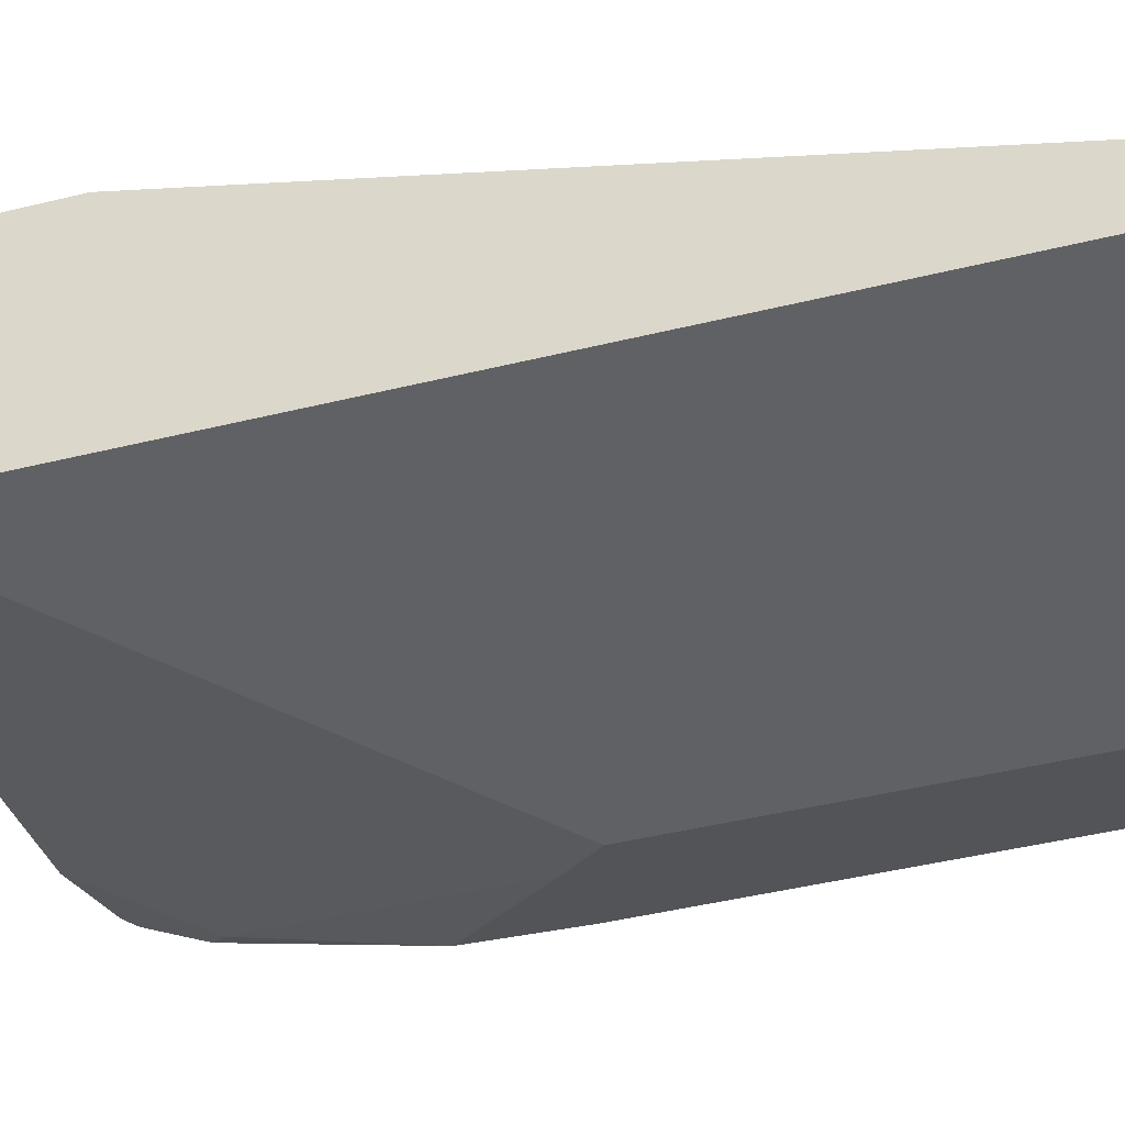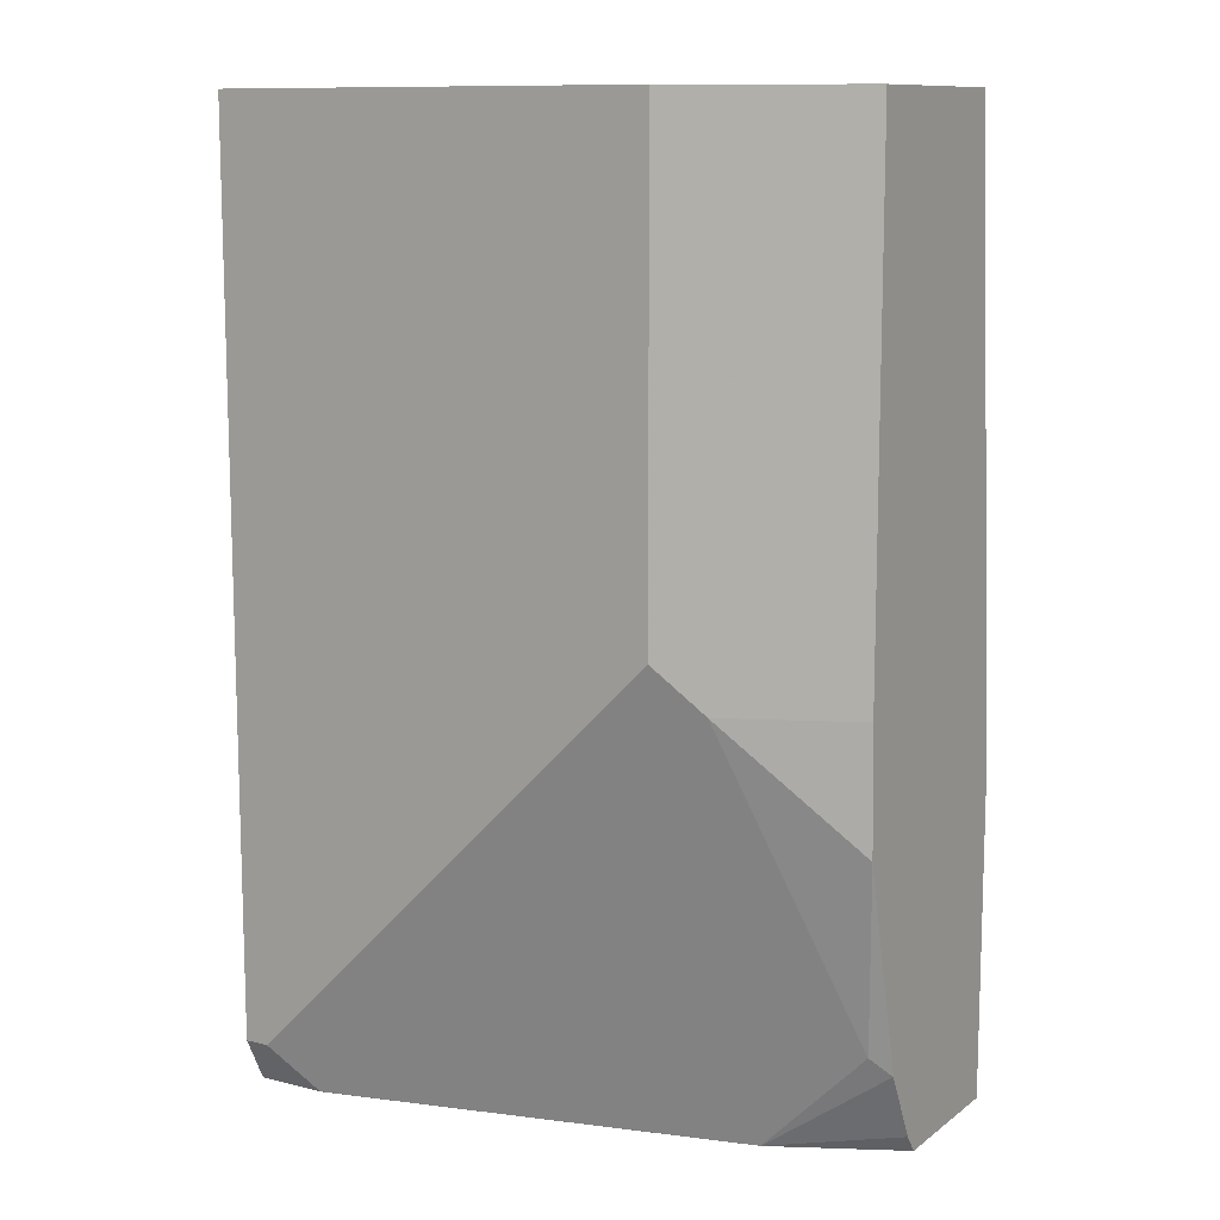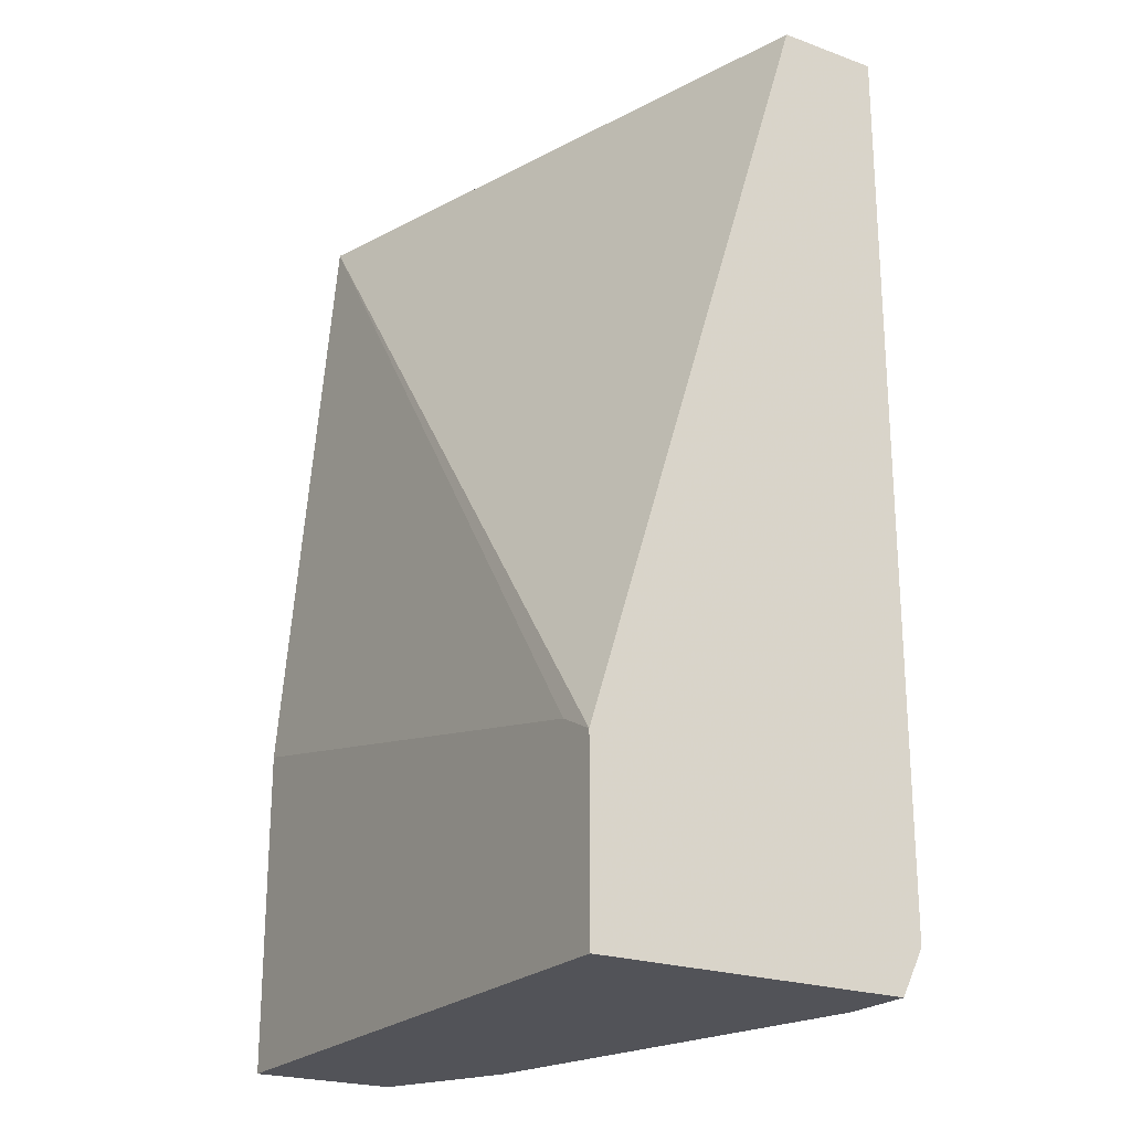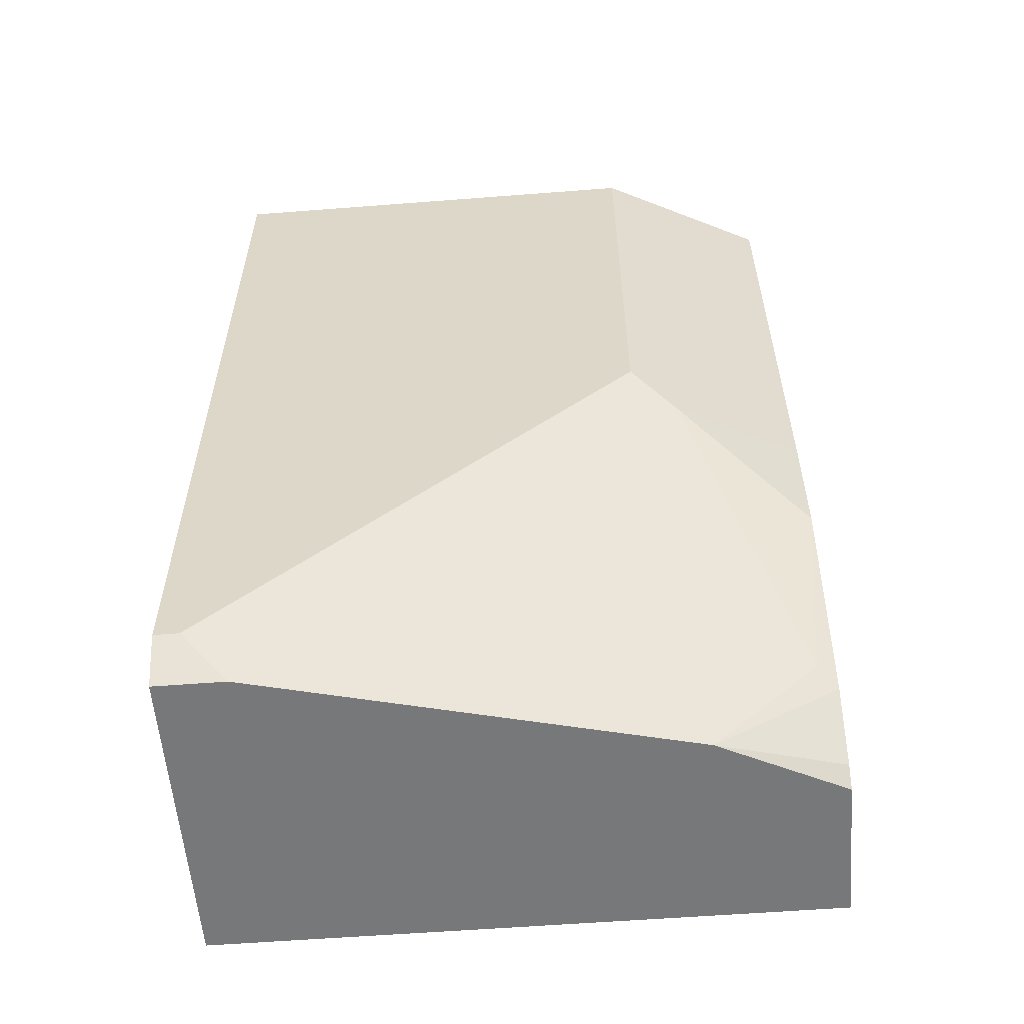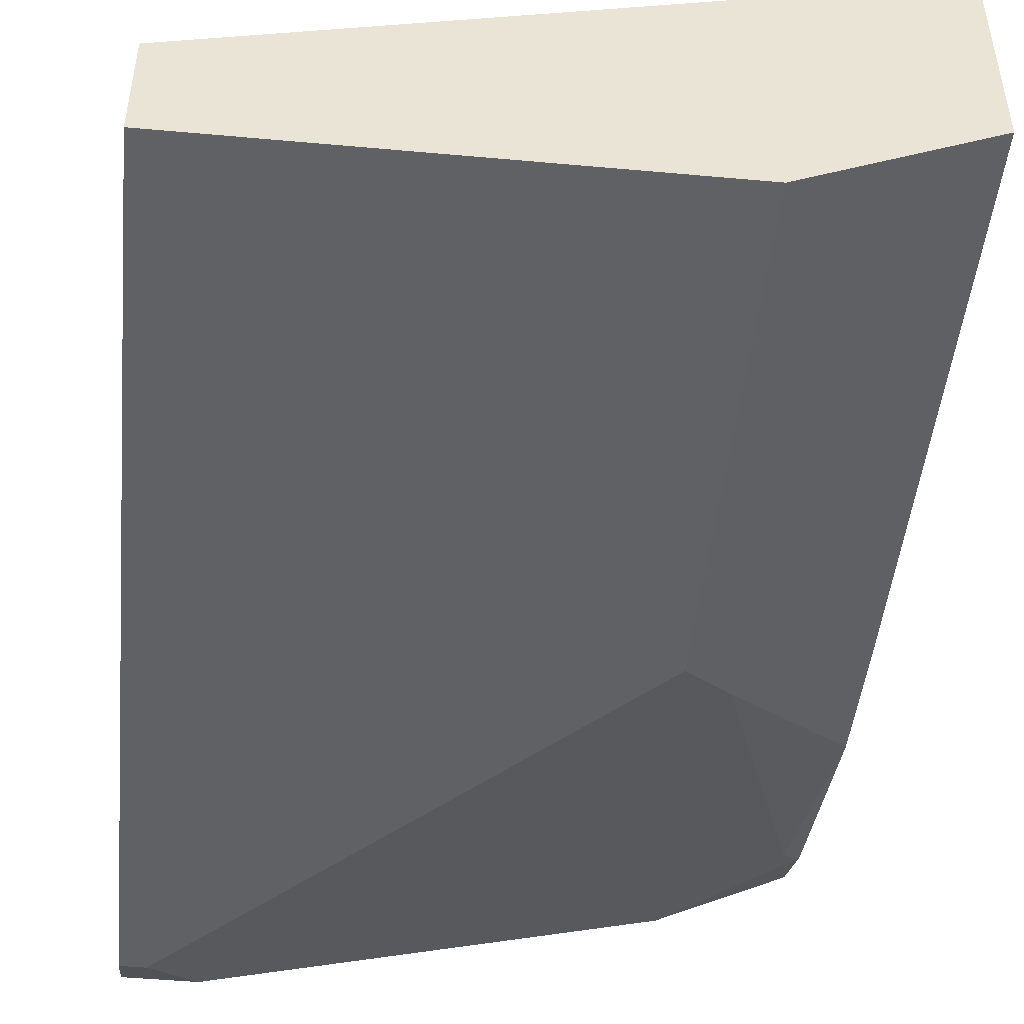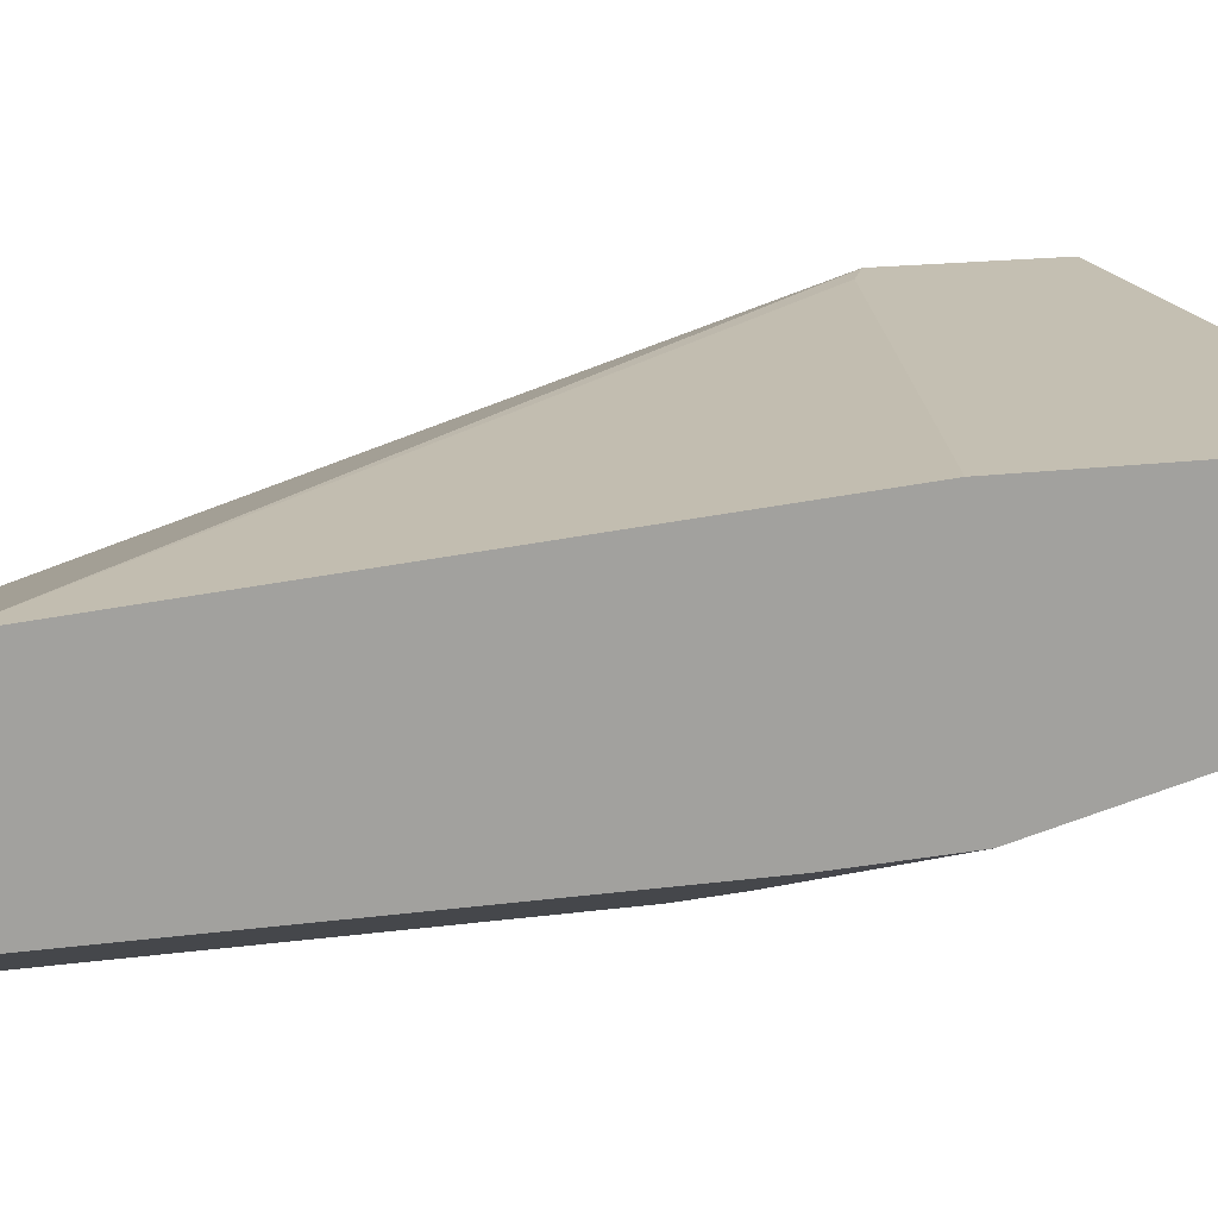
<metadata>
{"format":"obj","ext":"obj","renderer":"f3d","projection":"perspective","resolution":1024,"background":"white","views":[{"elev":-50.0,"azim":-75.3,"up":"+Y"},{"elev":11.1,"azim":31.2,"up":"+Z"},{"elev":-22.6,"azim":-121.7,"up":"+Z"},{"elev":-57.4,"azim":4.6,"up":"+Z"},{"elev":-47.6,"azim":-5.8,"up":"+Y"},{"elev":17.6,"azim":75.5,"up":"+Y"}]}
</metadata>
<code>
v 0.08813 -0.2164 0.04481
v 0.2196 -0.2164 0.04481
v 0.08813 -0.1864 0.04481
v 0.08813 -0.2164 -0.2197
v 0.2382 -0.2071 0.04481
v 0.2196 -0.2164 -0.09537
v 0.233 -0.2097 -0.1087
v 0.2695 -0.1326 0.04481
v 0.08813 -0.1176 -0.179
v 0.08813 -0.2097 -0.2331
v 0.1088 -0.2097 -0.233
v 0.09539 -0.2164 -0.2197
v 0.2695 -0.1915 0.04481
v 0.2382 -0.2071 -0.09324
v 0.1265 -0.2164 -0.1886
v 0.2695 -0.1902 -0.1452
v 0.2695 -0.1915 -0.1091
v 0.2175 -0.1864 -0.2175
v 0.2641 -0.1787 -0.202
v 0.2695 -0.1176 -0.1367
v 0.09988 -0.1176 -0.1731
v 0.08813 -0.1176 -0.2331
v 0.1086 -0.2097 -0.2331
v 0.1088 -0.2097 -0.2331
v 0.2331 -0.1786 -0.2331
v 0.233 -0.1787 -0.233
v 0.2695 -0.1746 -0.2074
v 0.2695 -0.1176 -0.2331
v 0.2641 -0.1631 -0.2331
v 0.2695 -0.1645 -0.2276
v 0.2695 -0.1604 -0.2331
f 10 29 25
f 10 22 28
f 10 31 29
f 10 28 31
f 9 28 22
f 8 28 20
f 9 21 20
f 8 21 9
f 8 20 21
f 8 31 28
f 10 25 24
f 9 20 28
f 10 24 23
f 25 30 27
f 11 23 24
f 11 24 25
f 11 25 26
f 11 26 18
f 11 18 12
f 12 18 15
f 16 19 27
f 18 26 19
f 19 26 25
f 19 25 27
f 25 29 30
f 29 31 30
f 8 30 31
f 10 23 11
f 8 27 30
f 1 2 5
f 8 17 16
f 8 16 27
f 1 5 13
f 1 13 8
f 1 8 3
f 1 9 22
f 1 22 10
f 1 10 4
f 1 4 12
f 1 12 15
f 1 15 6
f 1 6 2
f 2 6 7
f 2 7 5
f 1 3 9
f 4 10 11
f 3 8 9
f 7 19 16
f 8 13 17
f 7 15 18
f 7 17 14
f 7 18 19
f 6 15 7
f 5 17 13
f 5 14 17
f 5 7 14
f 4 11 12
f 7 16 17

</code>
